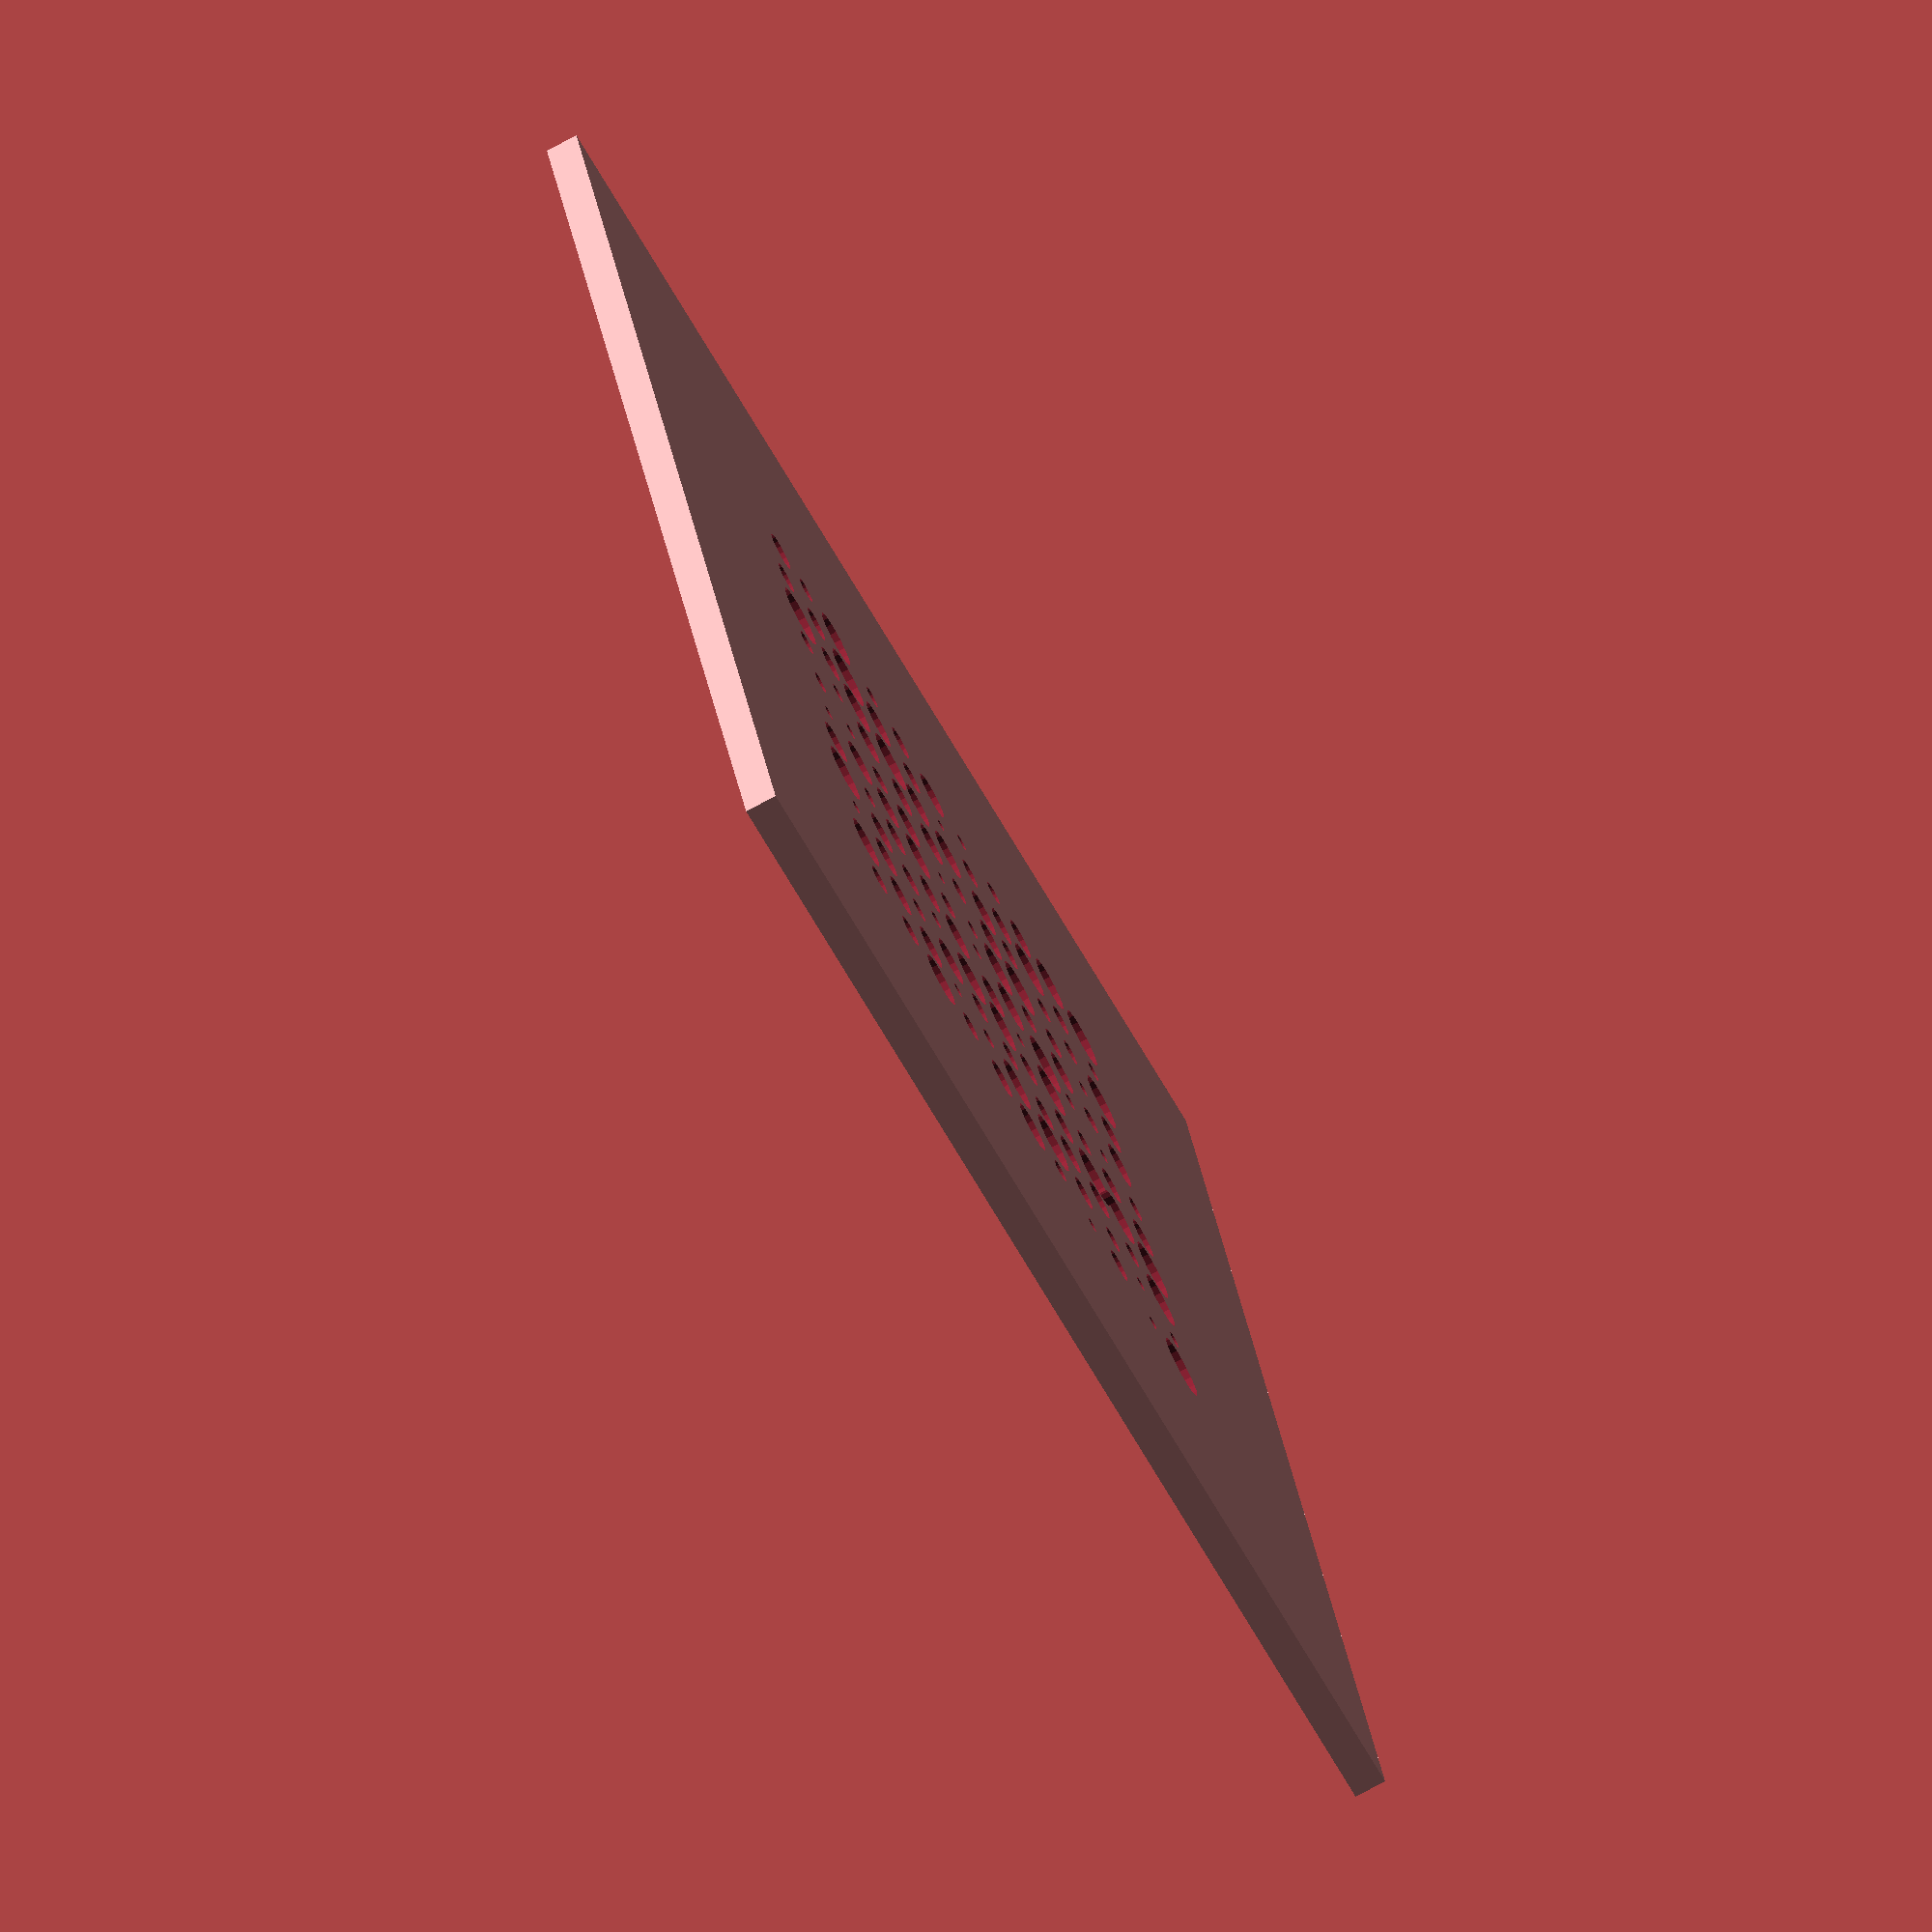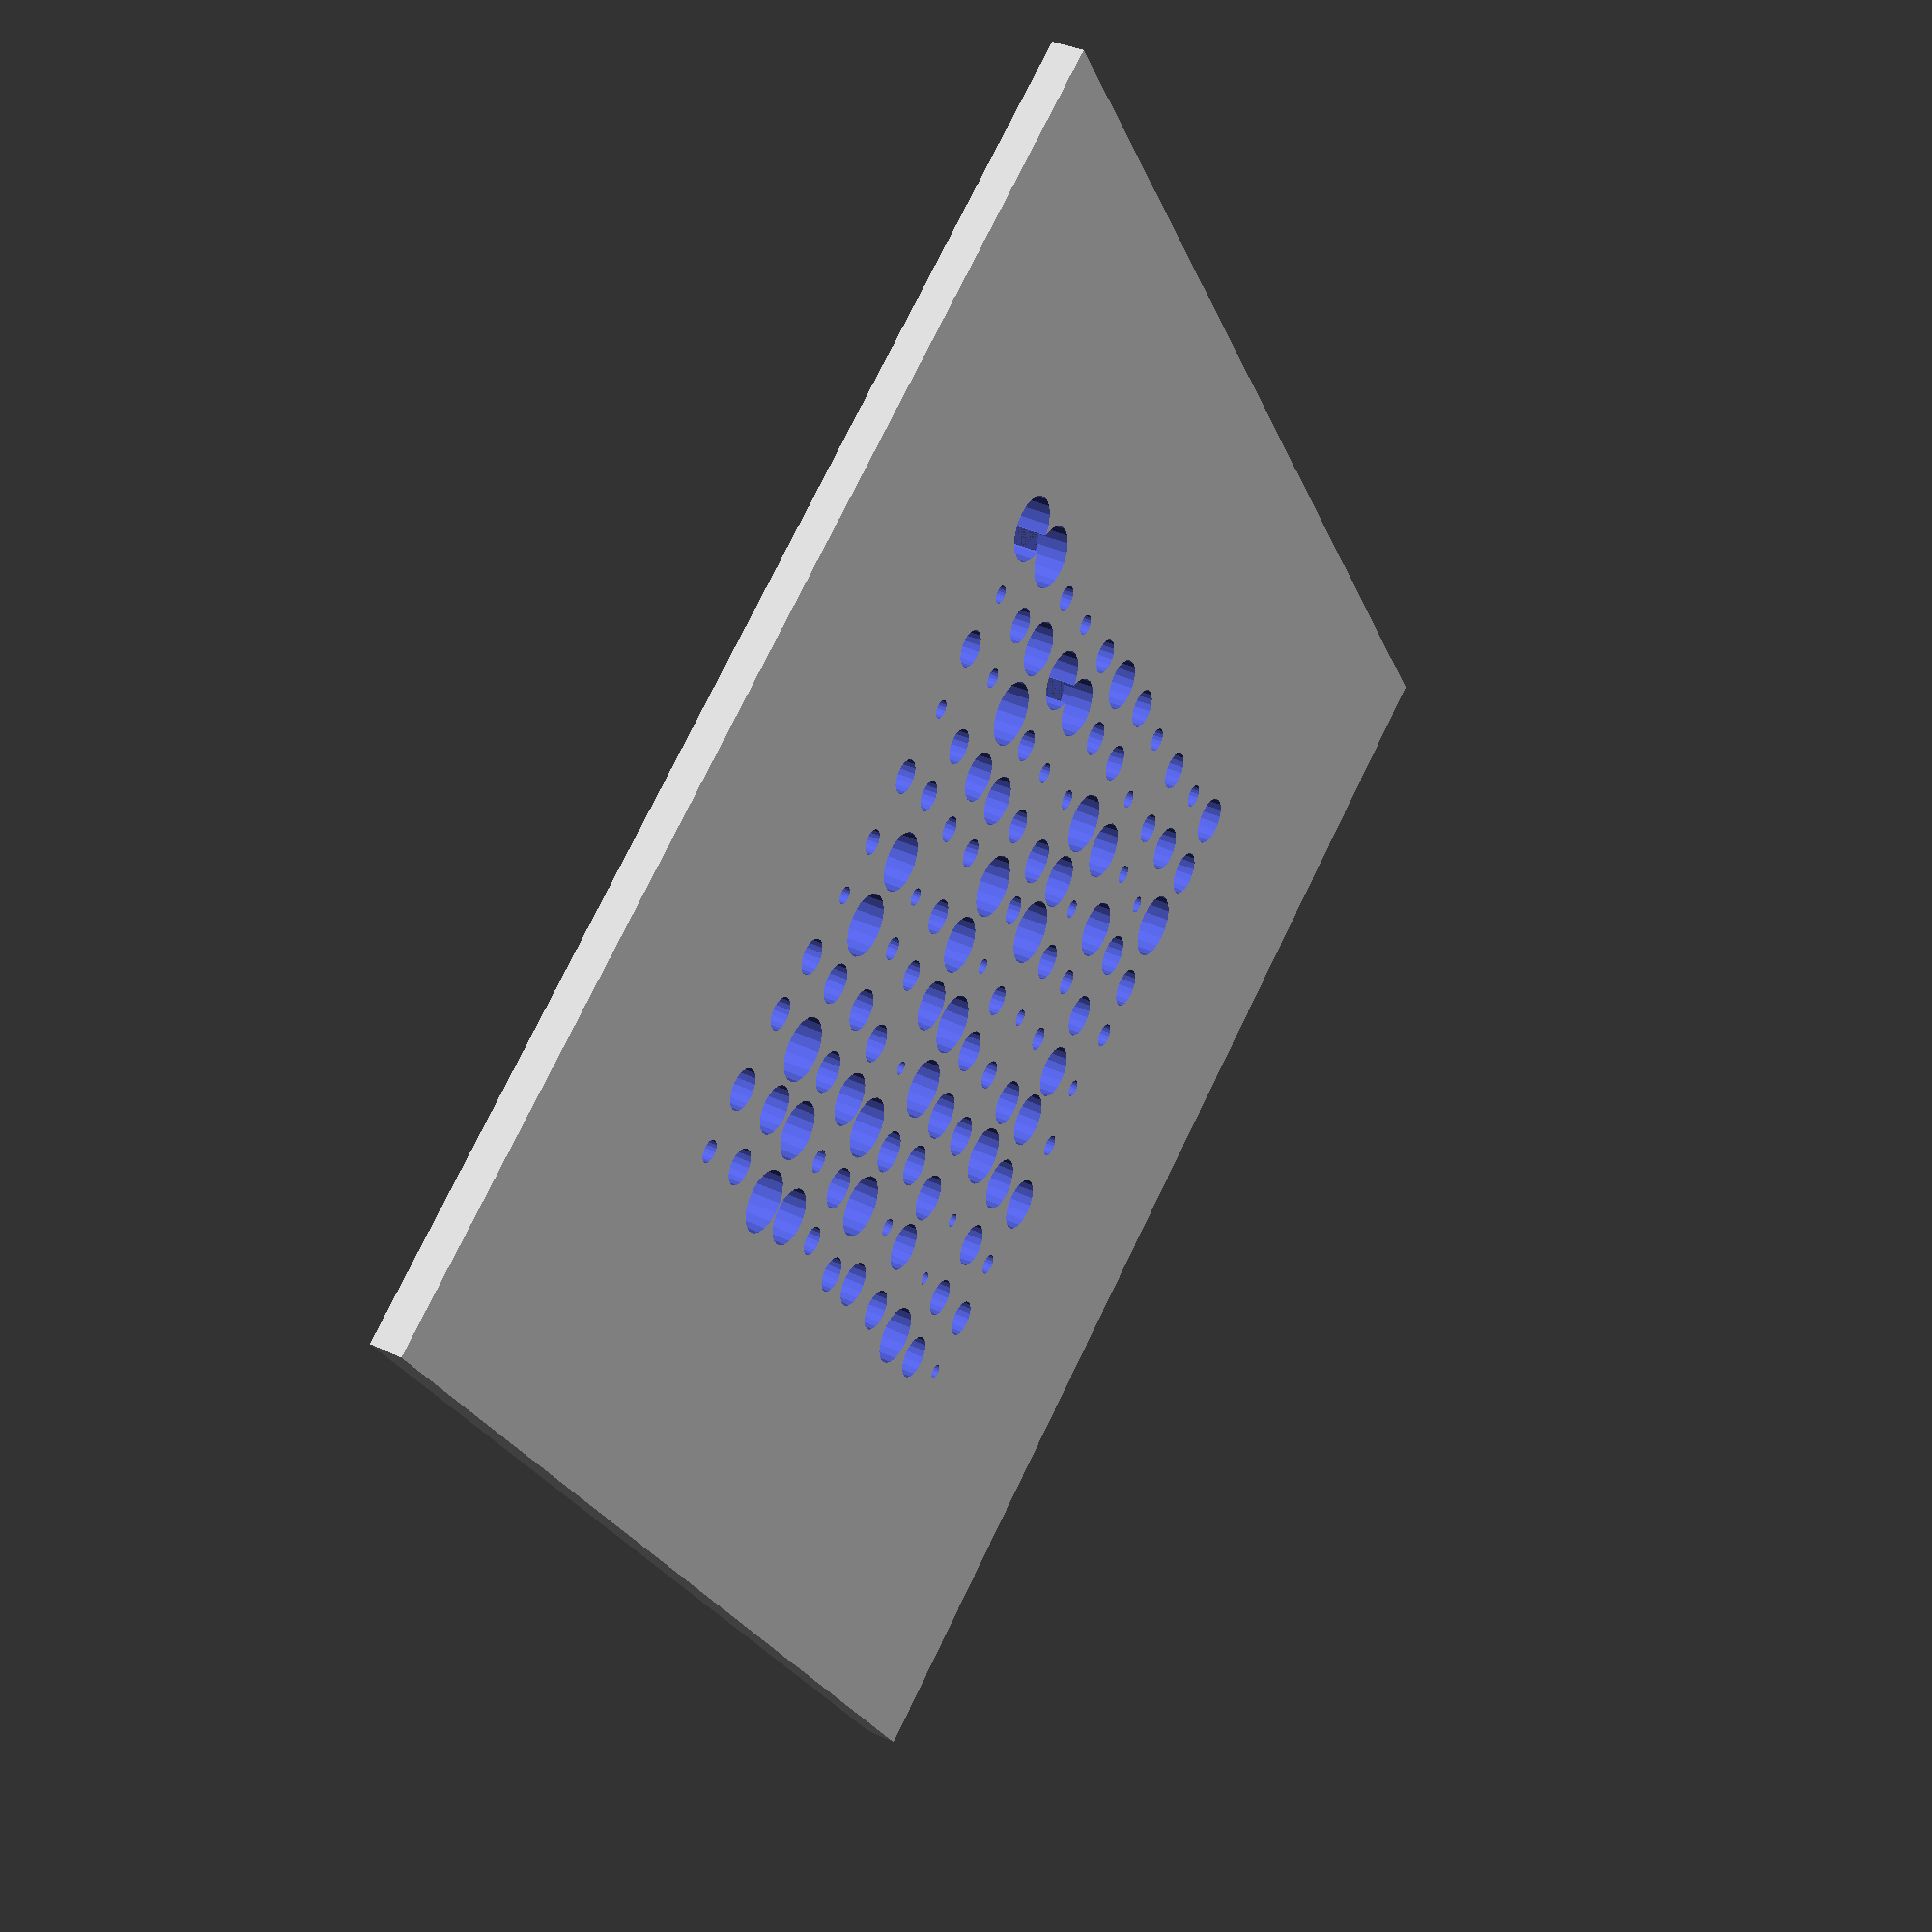
<openscad>
random_sizes = rands(1,5,200*200);
random_pos_x = rands(-1,1,200*200);
random_pos_y = rands(-1,1,200*200);

step = 10;

difference() {
   cube([200,200,5]);
    for (x = [50:step:150]) {
      for (y = [50:step:150]) {
            translate([x+random_pos_x[x+(y*200)],y+random_pos_y[x+(y*200)],0]) cylinder(h=6,r=random_sizes[x+(y*200)],$fn=20);
        }
    }
}

</openscad>
<views>
elev=256.1 azim=71.9 roll=241.4 proj=o view=solid
elev=143.7 azim=325.7 roll=238.1 proj=p view=wireframe
</views>
